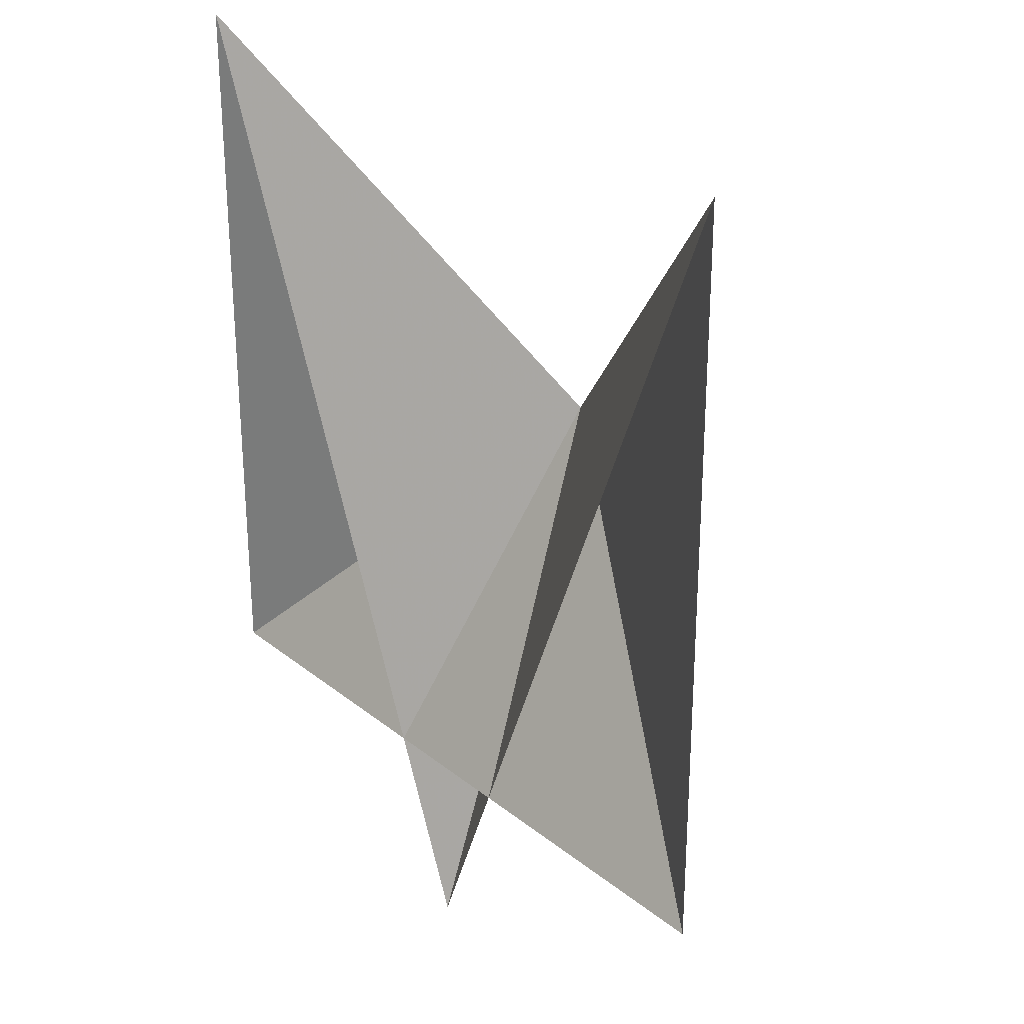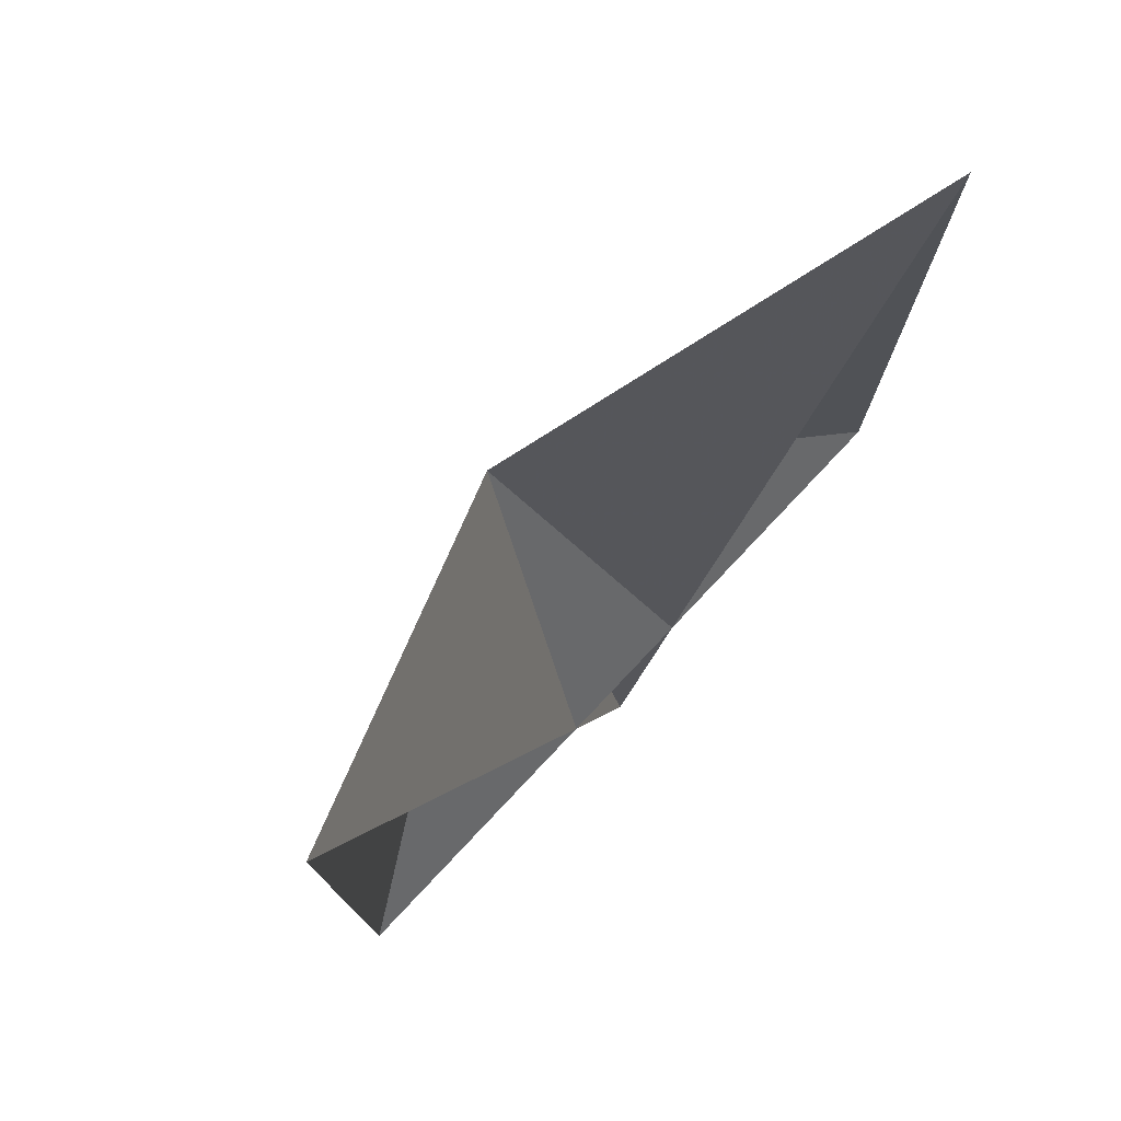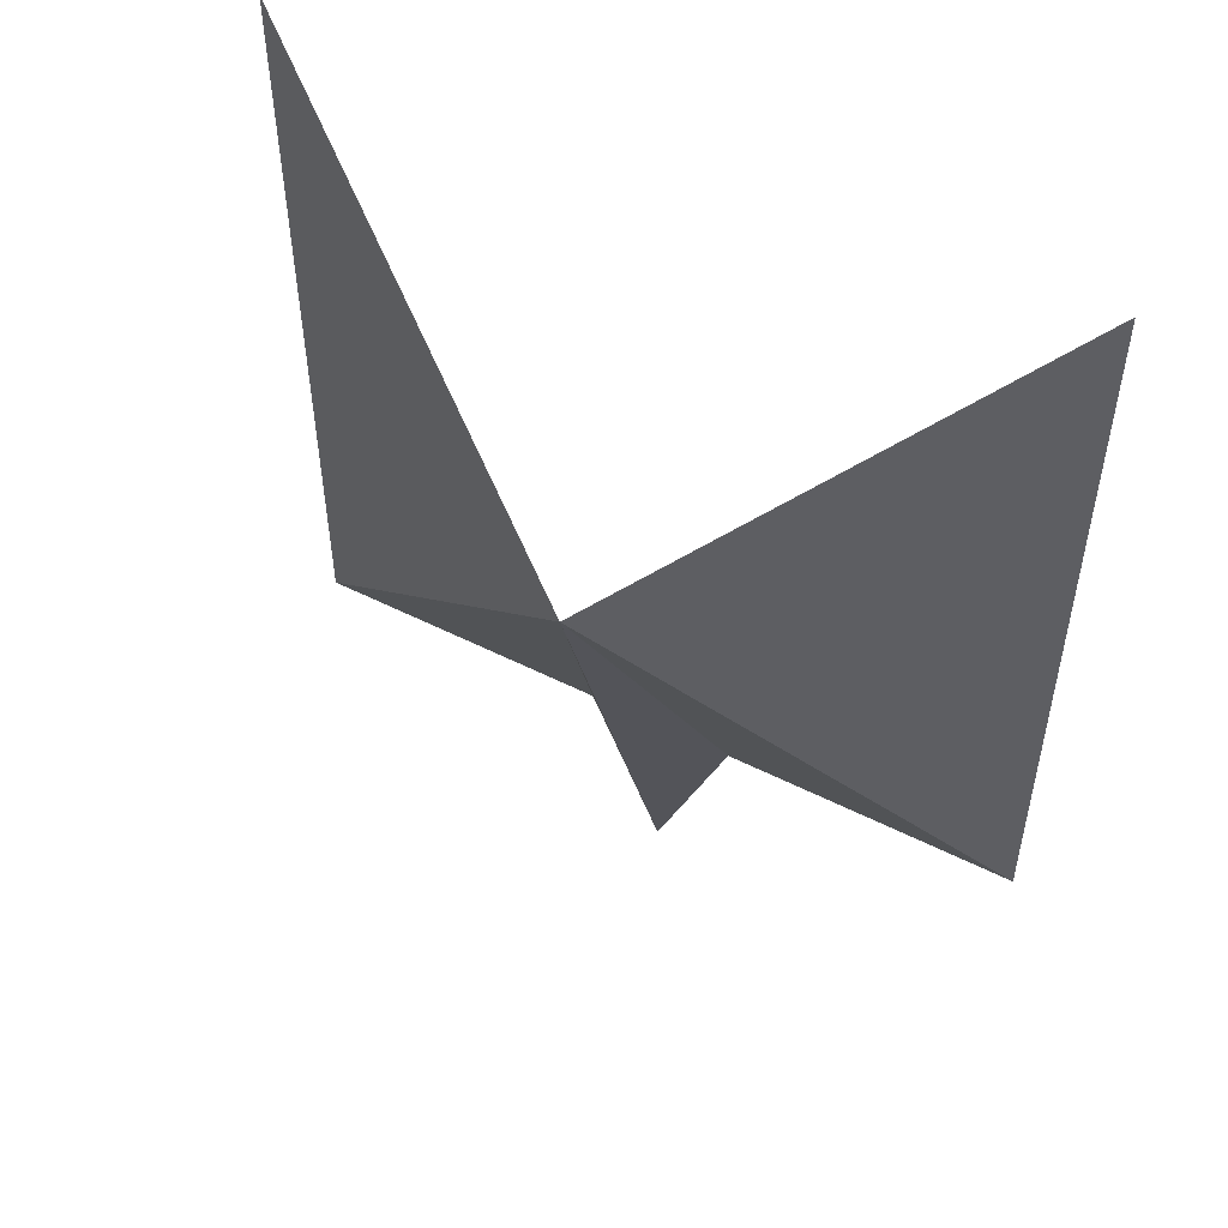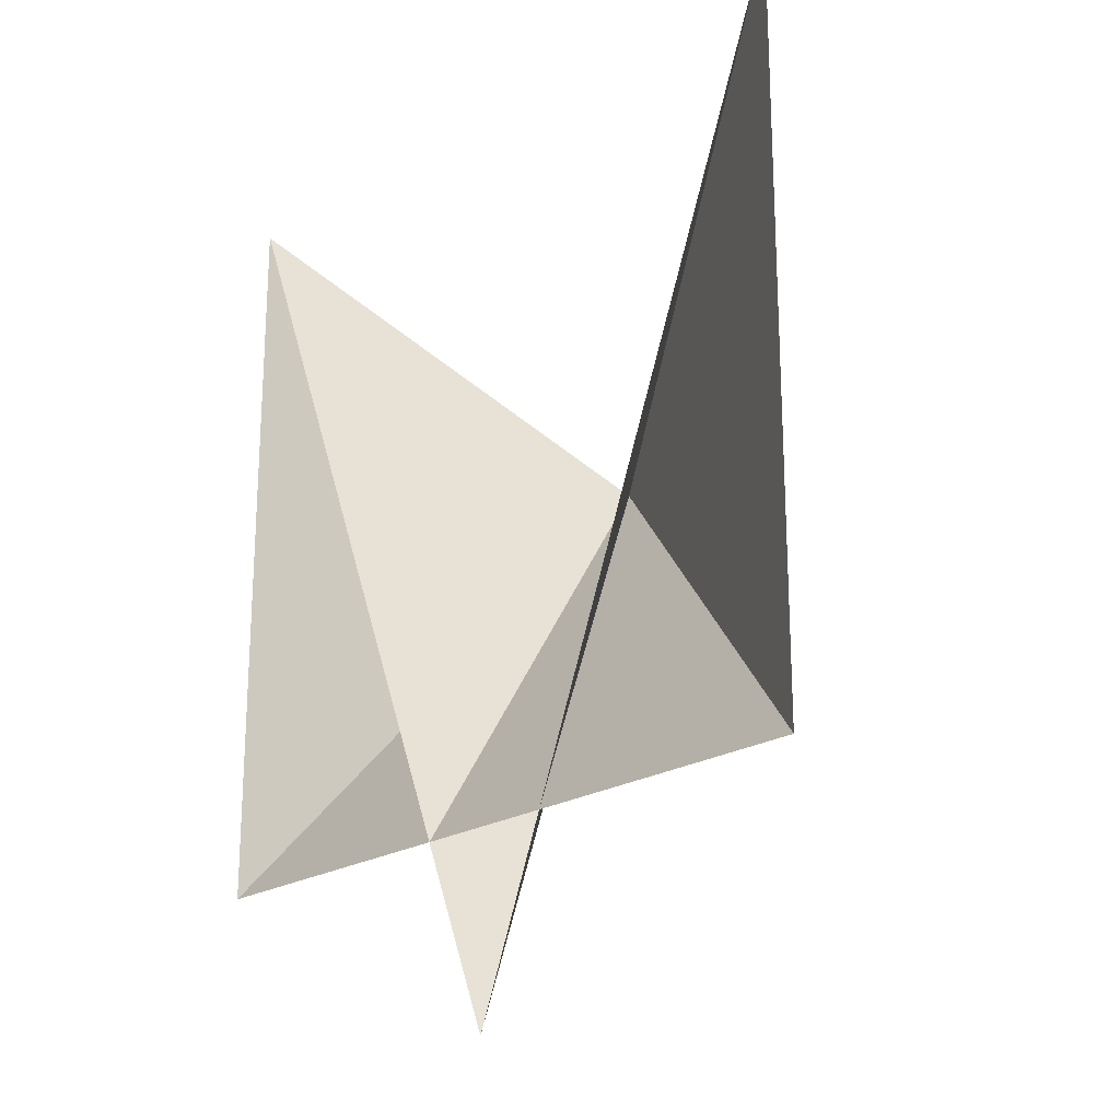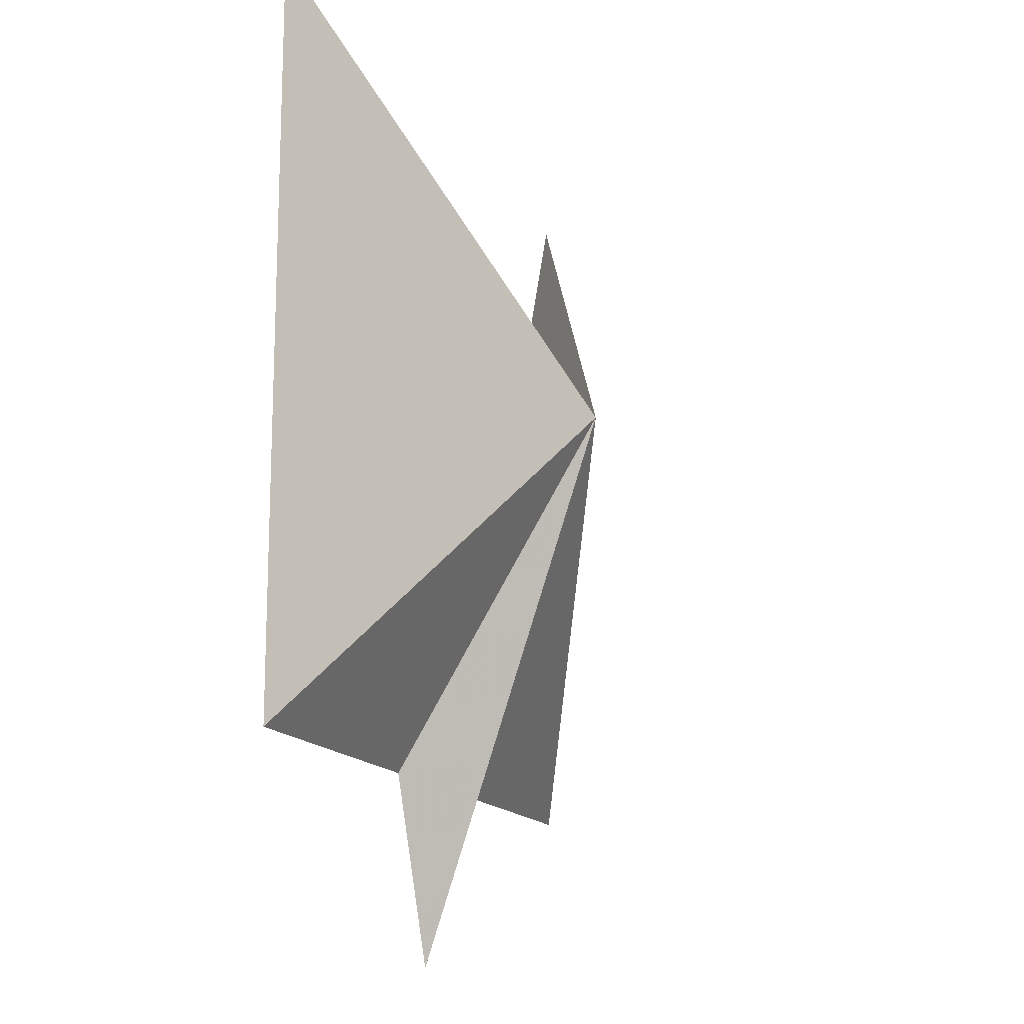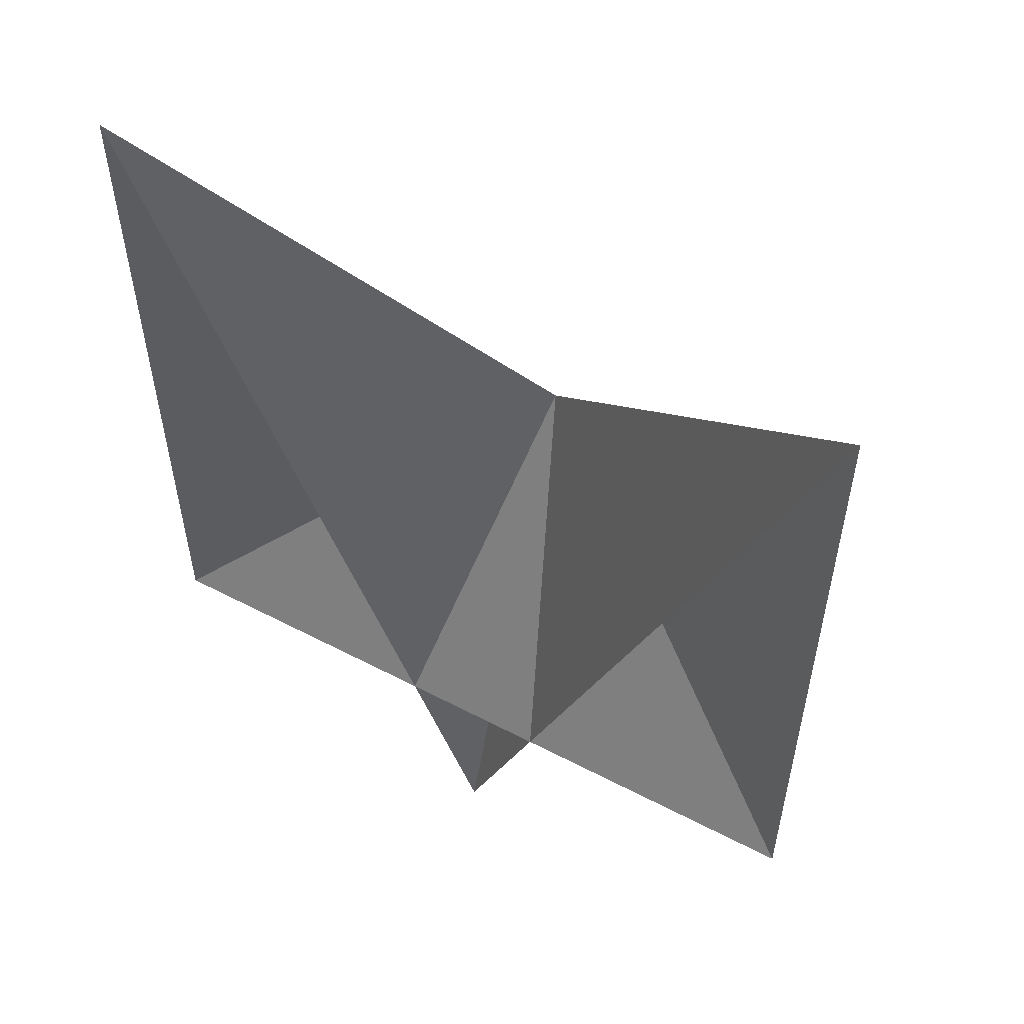
<metadata>
{"format":"obj","ext":"obj","renderer":"f3d","projection":"perspective","resolution":1024,"background":"white","views":[{"elev":27.2,"azim":50.6,"up":"+Z"},{"elev":77.1,"azim":-46.7,"up":"+Z"},{"elev":51.8,"azim":-151.3,"up":"+Z"},{"elev":-21.5,"azim":47.4,"up":"+Z"},{"elev":-15.0,"azim":110.5,"up":"+Z"},{"elev":54.9,"azim":28.9,"up":"+Z"}]}
</metadata>
<code>
v	 0	-0.5	 0
v	-1	-1	 1
v	-1	-1	-1
v	 1	-1	-1
v	 1	-1	 1
v	 0	-1	-1.5
f 1 6 5
f 1 5 4
f 1 4 3
f 1 3 2
f 1 2 6

</code>
